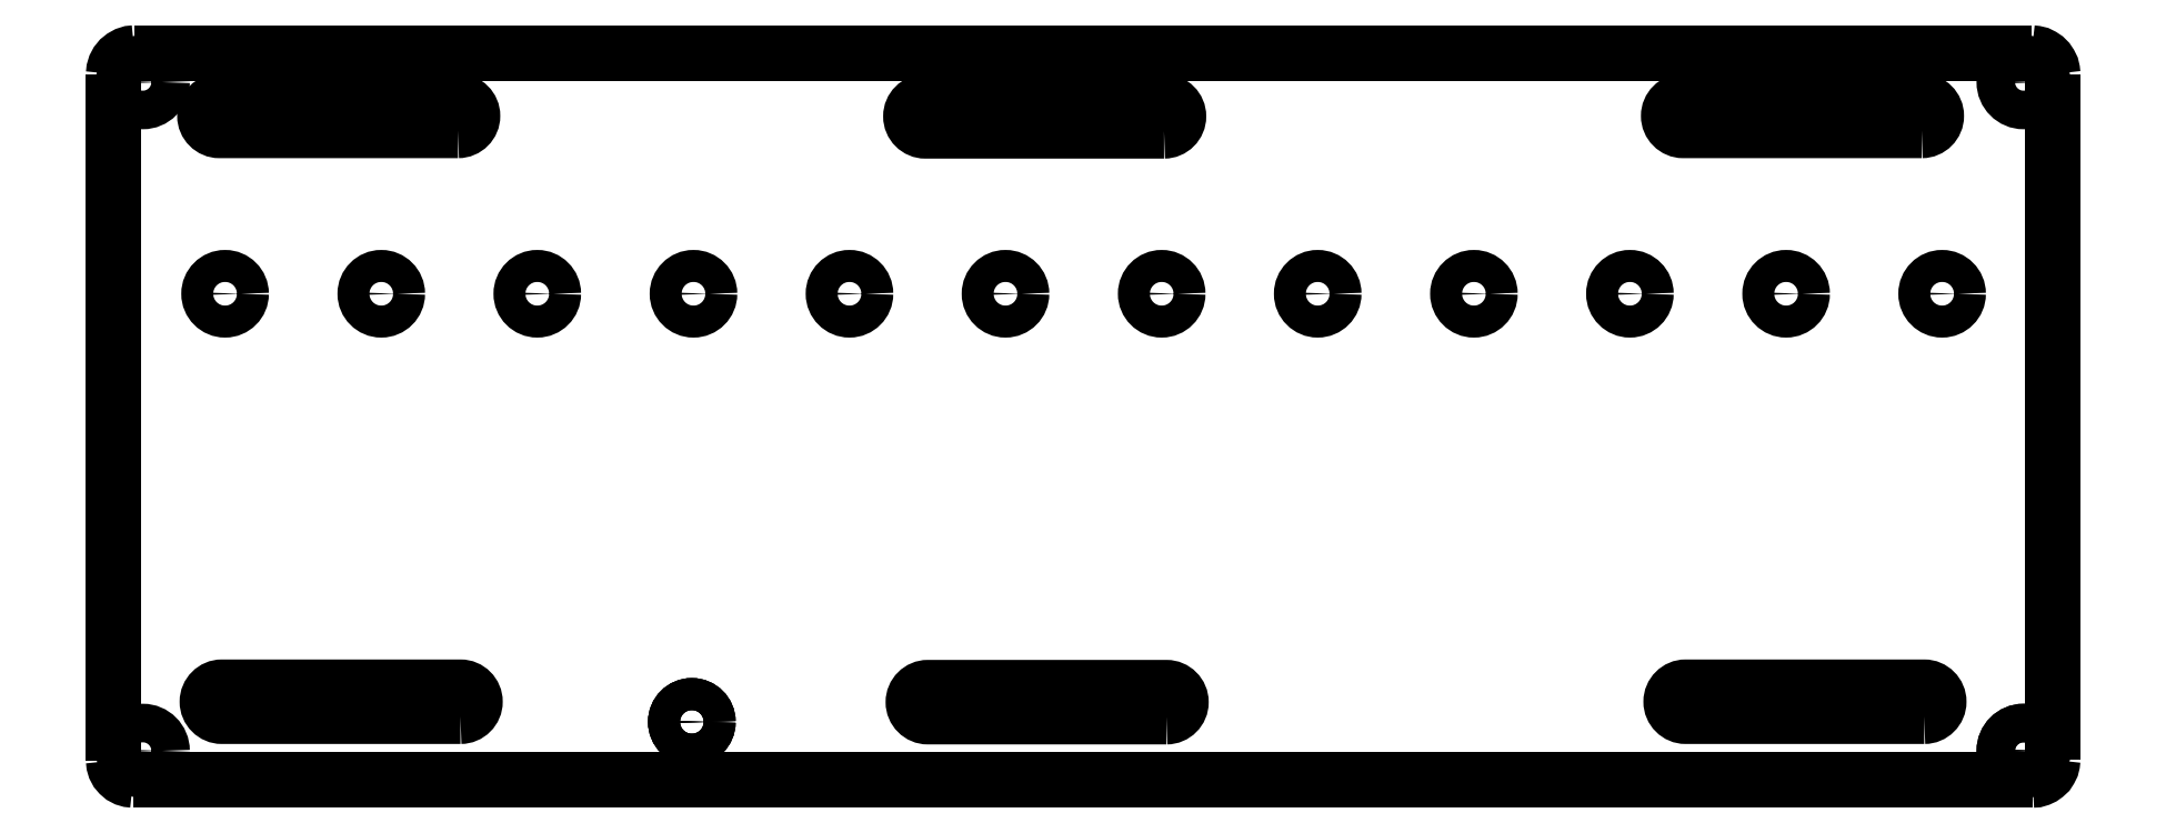
<metadata>
{"format":"dxf","ext":"dxf","renderer":"ezdxf+matplotlib","layout":"modelspace","background":"white","min_lineweight":24,"dpi":150}
</metadata>
<code>
0
SECTION
2
ENTITIES
0
INSERT
8
CAPA_2
2
BLOCK_2
10
0
20
0
30
0
0
ENDSEC
0
EOF

</code>
